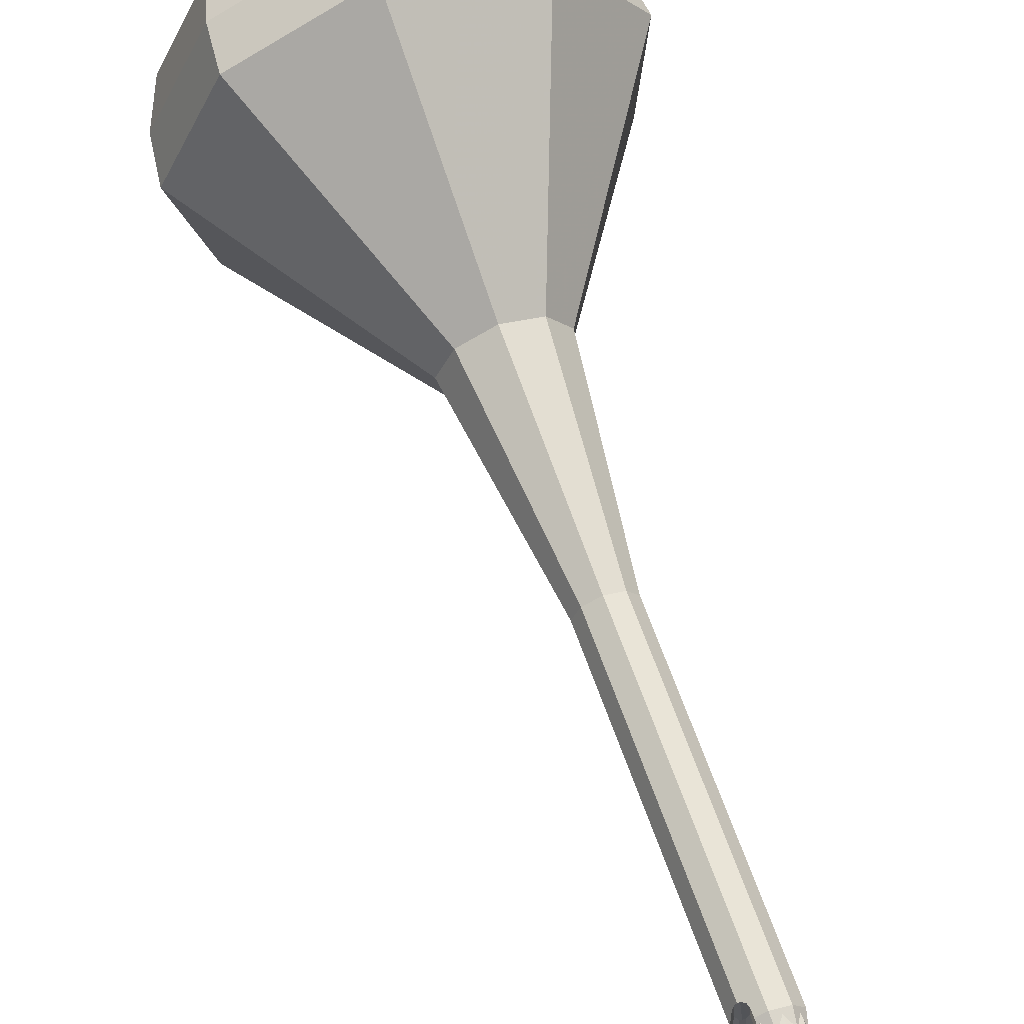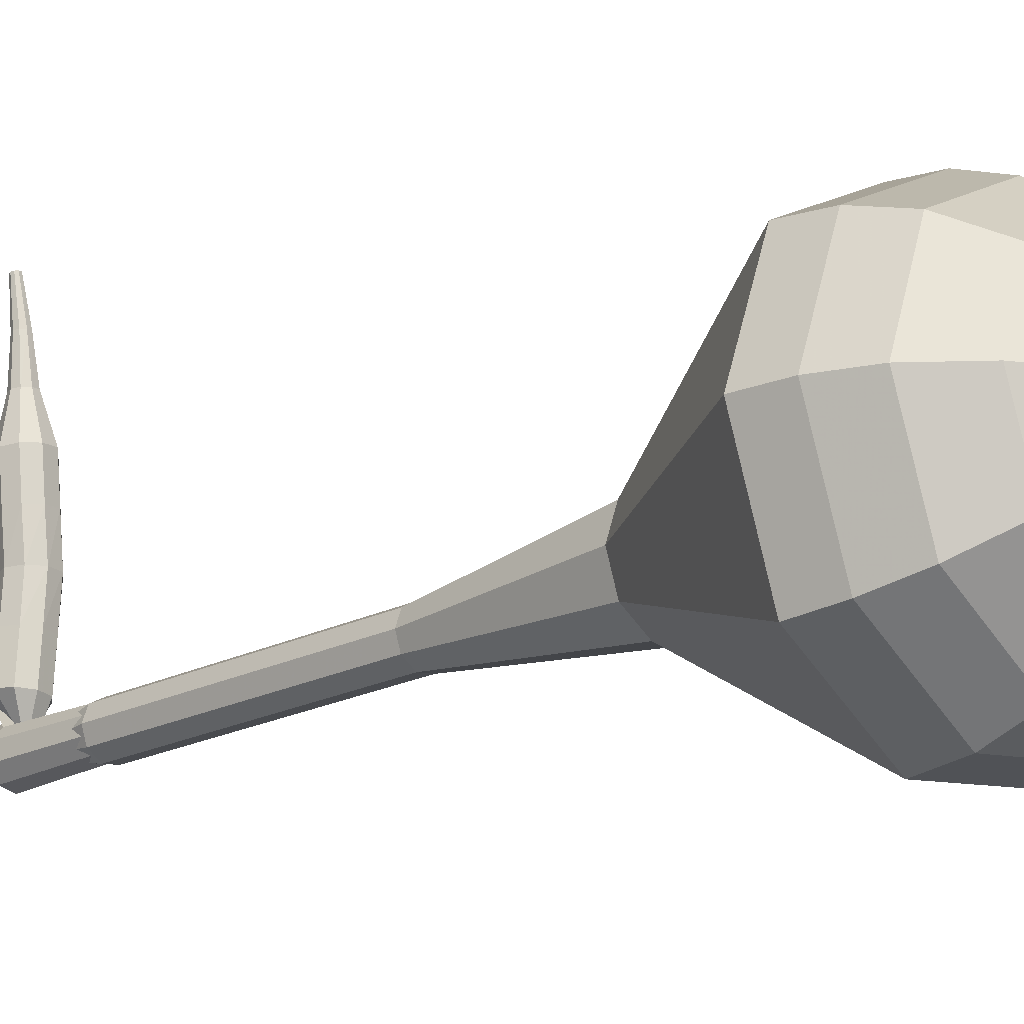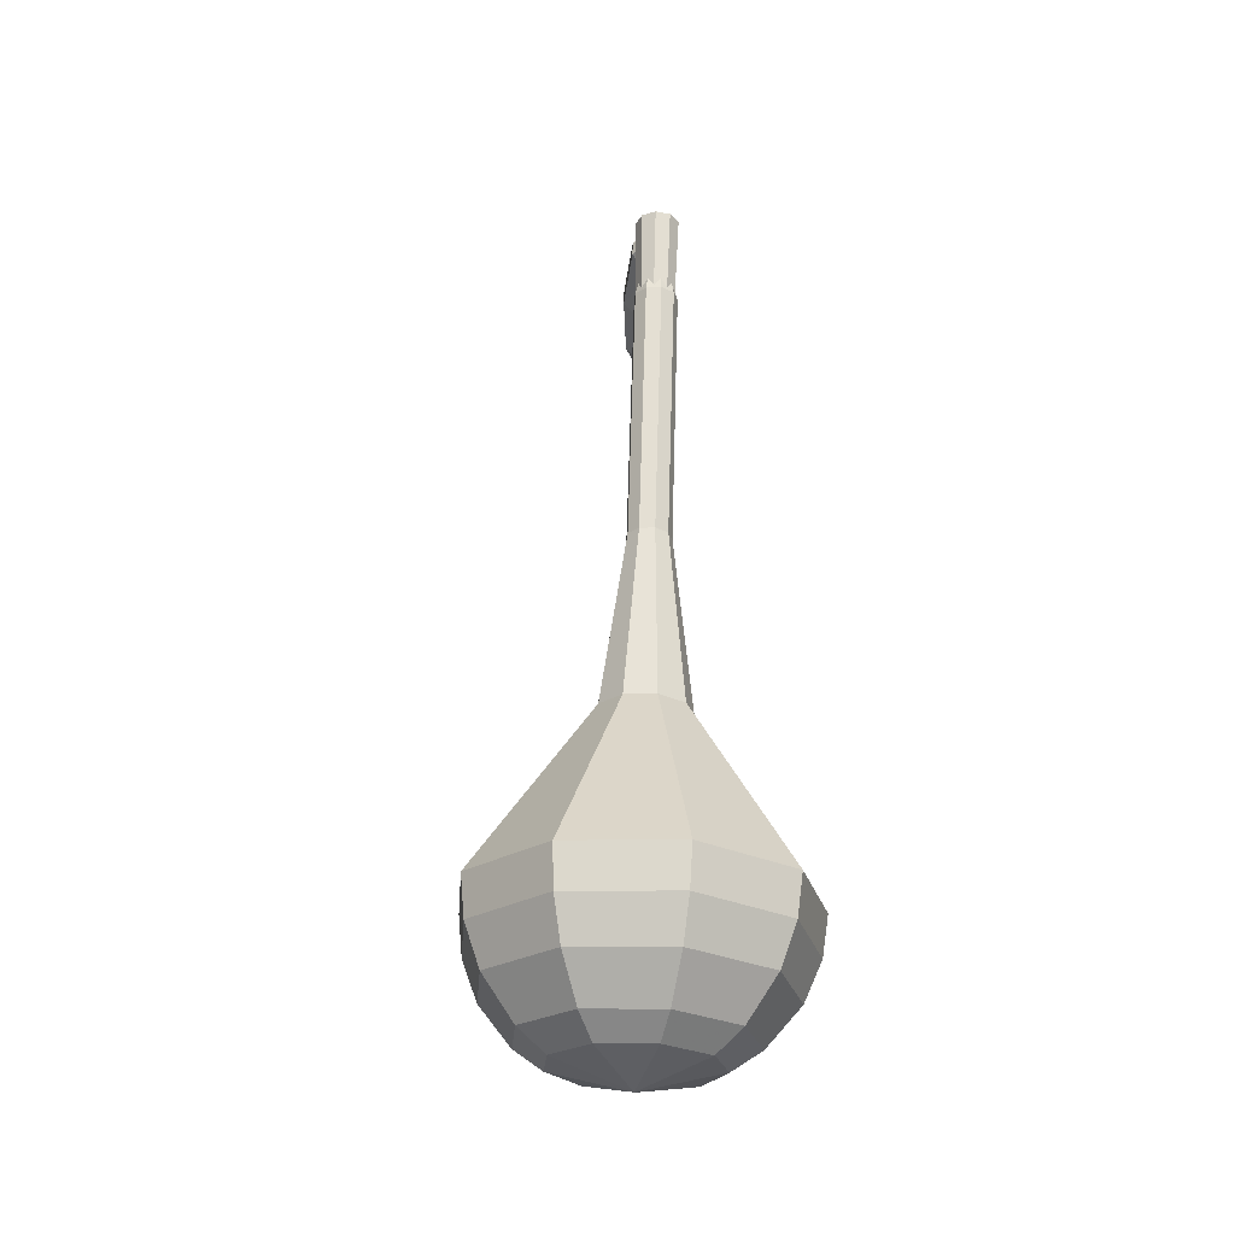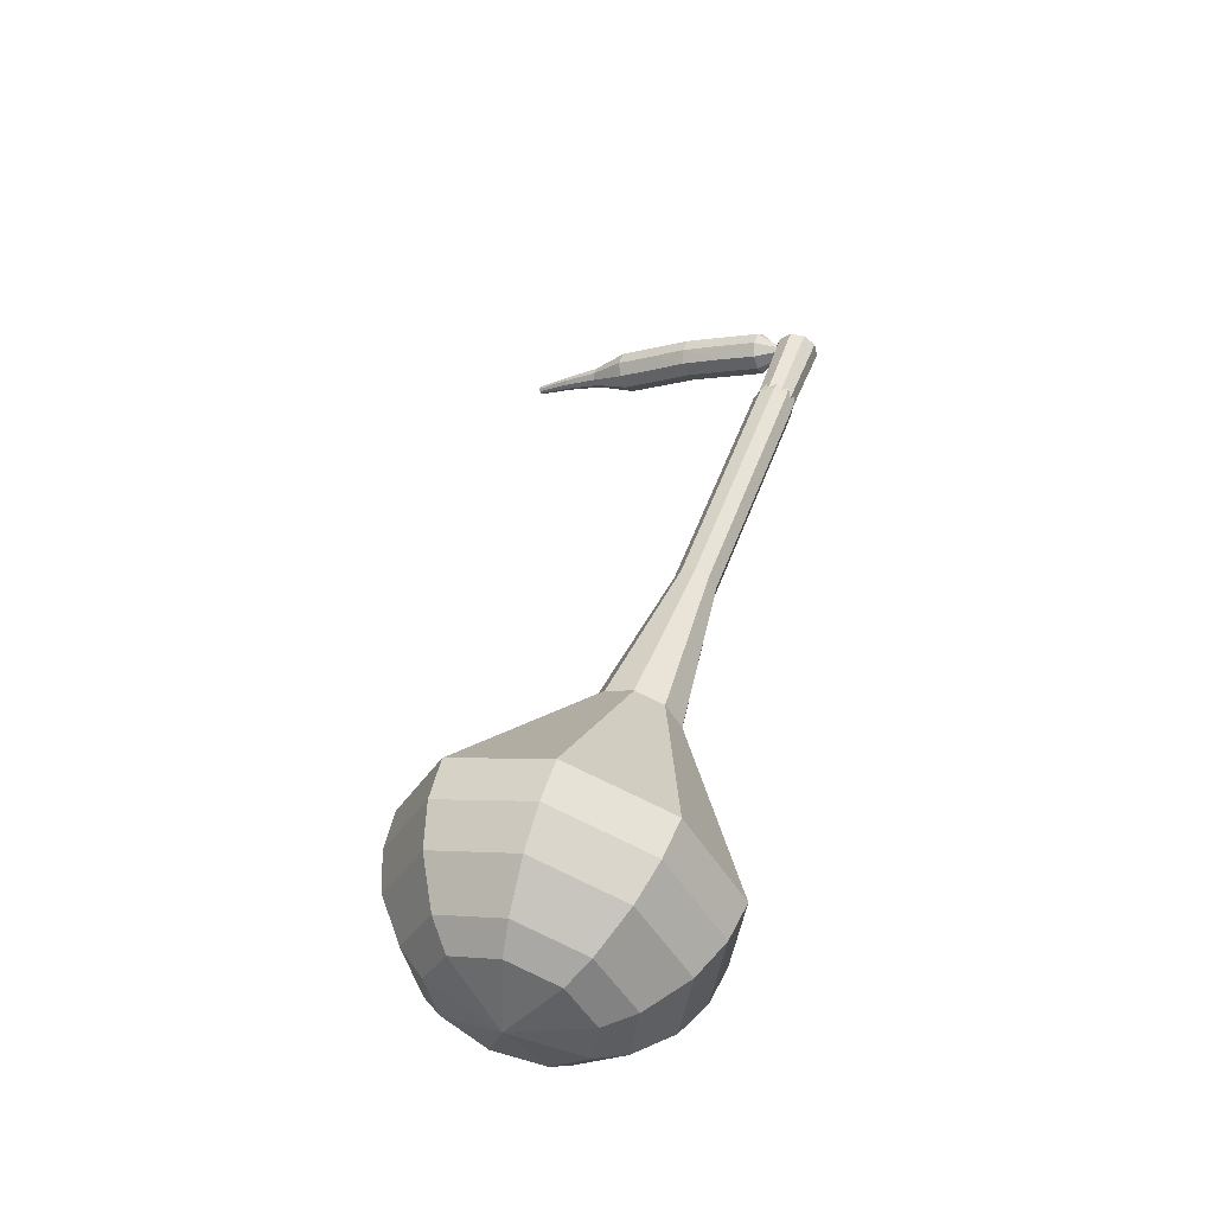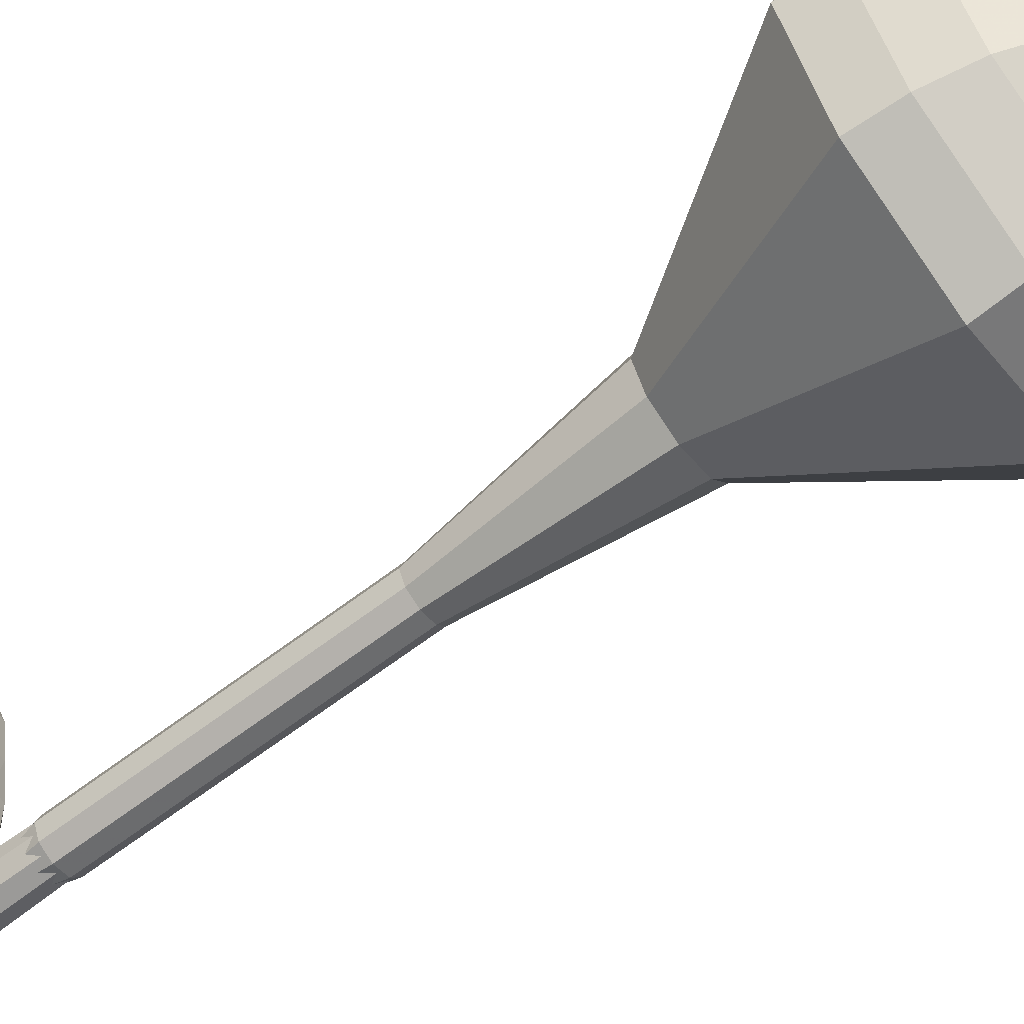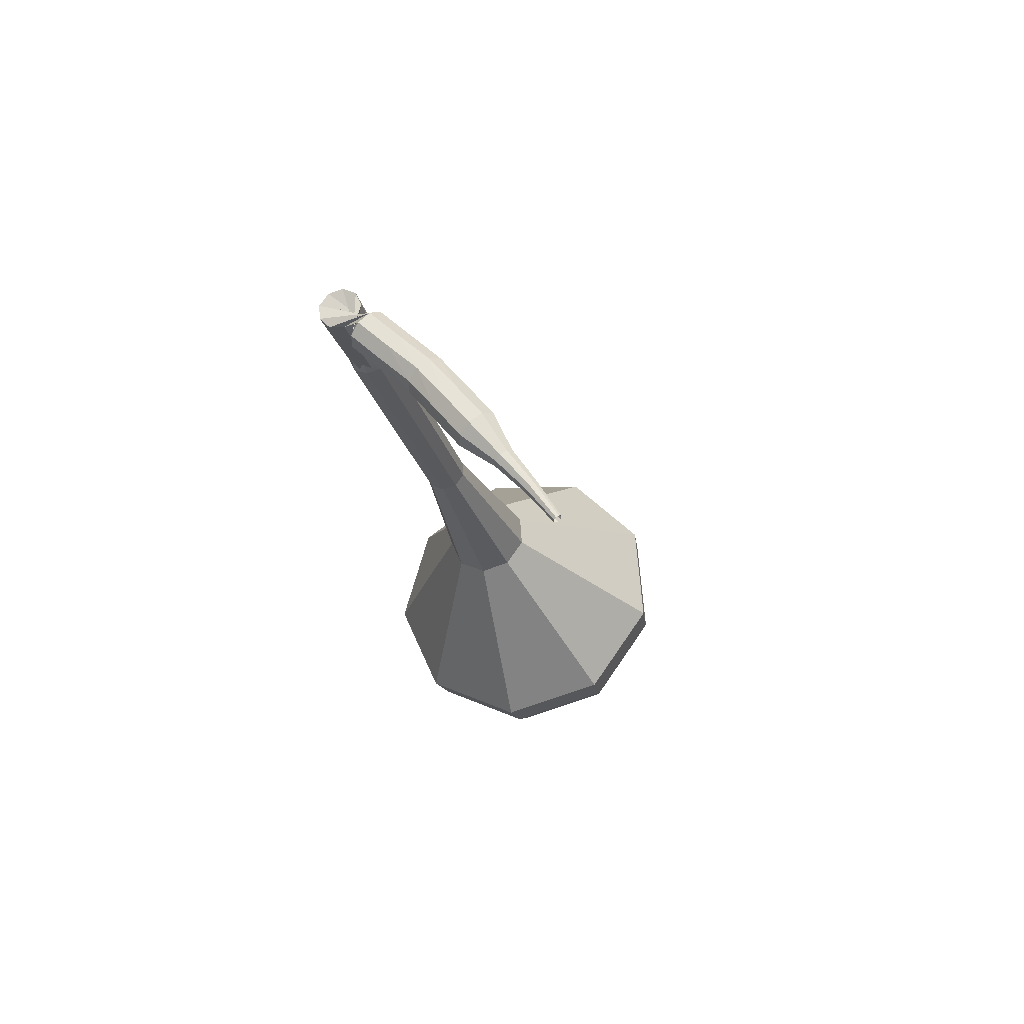
<metadata>
{"format":"obj","ext":"obj","renderer":"f3d","projection":"perspective","resolution":1024,"background":"white","views":[{"elev":42.5,"azim":-12.4,"up":"+Y"},{"elev":8.8,"azim":136.4,"up":"+Y"},{"elev":-47.1,"azim":16.7,"up":"+Z"},{"elev":-49.0,"azim":-46.6,"up":"+Z"},{"elev":-31.5,"azim":130.9,"up":"+Y"},{"elev":78.7,"azim":155.6,"up":"+Z"}]}
</metadata>
<code>
g tube1
v 209.9 125.7 113.7
v 209.9 122.5 112.6
v 207.7 119.9 112
v 204.4 119.2 112.2
v 201.5 120.7 113.1
v 200.3 123.6 114.3
v 201.5 126.7 115.3
v 204.4 128.4 115.5
v 207.7 128 114.9
v 209.9 125.7 113.7
v 208.5 125.5 112.9
v 208.5 123.2 112
v 207 121.3 111.6
v 204.5 120.8 111.7
v 202.4 121.8 112.4
v 201.5 124 113.3
v 202.4 126.2 114
v 204.5 127.5 114.1
v 206.9 127.2 113.7
v 208.5 125.5 112.9
v 205 124.5 112
v 205 124.5 112
v 205 124.5 112
v 205 124.5 112
v 205 124.5 112
v 205 124.5 112
v 205 124.5 112
v 205 124.5 112
v 205 124.5 112
v 205 124.5 112
v 209.3 110.8 149.5
v 209.8 110.3 149.3
v 210.4 110.3 149.1
v 211 110.6 149.2
v 211.3 111.2 149.3
v 211 111.8 149.6
v 210.4 112.1 149.7
v 209.8 112 149.8
v 209.3 111.5 149.7
v 209.3 110.8 149.5
v 210.5 113.2 150.1
v 210.2 113.3 149.5
v 209.6 113.2 149.2
v 209 112.9 149.3
v 208.7 112.6 149.8
v 208.7 112.4 150.4
v 209.2 112.4 150.9
v 209.9 112.6 151
v 210.4 112.9 150.7
v 210.5 113.2 150.1
v 209.8 114.9 150.7
v 209.5 115 150.1
v 208.9 114.9 149.8
v 208.3 114.6 149.9
v 208 114.2 150.4
v 208 114 151
v 208.5 114 151.5
v 209.2 114.3 151.6
v 209.7 114.6 151.3
v 209.8 114.9 150.7
v 209.1 116.5 151.3
v 208.8 116.6 150.7
v 208.2 116.5 150.4
v 207.6 116.3 150.5
v 207.2 115.9 151
v 207.3 115.7 151.7
v 207.8 115.7 152.1
v 208.4 115.9 152.3
v 209 116.2 151.9
v 209.1 116.5 151.3
v 208.7 118.1 152
v 208.4 118.3 151.4
v 207.8 118.2 151.1
v 207.1 118 151.2
v 206.8 117.7 151.7
v 206.8 117.5 152.3
v 207.3 117.4 152.8
v 208 117.6 152.9
v 208.5 117.8 152.6
v 208.7 118.1 152
v 208.2 119.8 152.7
v 207.9 120 152.1
v 207.3 119.9 151.8
v 206.7 119.7 151.9
v 206.3 119.4 152.4
v 206.4 119.2 153
v 206.8 119.1 153.5
v 207.5 119.3 153.6
v 208.1 119.5 153.3
v 208.2 119.8 152.7
v 207.3 121.4 153.4
v 207.1 121.5 153.1
v 206.8 121.5 152.9
v 206.5 121.4 153
v 206.3 121.2 153.2
v 206.4 121.1 153.5
v 206.6 121.1 153.8
v 206.9 121.1 153.8
v 207.2 121.3 153.7
v 207.3 121.4 153.4
v 206.7 123.1 154.1
v 206.6 123.1 153.9
v 206.4 123.1 153.8
v 206.1 123 153.8
v 206 123 154
v 206 122.9 154.2
v 206.2 122.8 154.3
v 206.4 122.9 154.4
v 206.6 123 154.3
v 206.7 123.1 154.1
v 206.2 124.7 154.8
v 206.1 124.8 154.7
v 206 124.8 154.6
v 205.9 124.8 154.6
v 205.8 124.7 154.7
v 205.8 124.6 154.8
v 205.9 124.6 154.9
v 206 124.6 155
v 206.2 124.7 154.9
v 206.2 124.7 154.8
f 1 2 12
f 12 11 1
f 2 3 13
f 13 12 2
f 3 4 14
f 14 13 3
f 4 5 15
f 15 14 4
f 5 6 16
f 16 15 5
f 6 7 17
f 17 16 6
f 7 8 18
f 18 17 7
f 8 9 19
f 19 18 8
f 9 10 20
f 20 19 9
f 11 12 22
f 22 21 11
f 12 13 23
f 23 22 12
f 13 14 24
f 24 23 13
f 14 15 25
f 25 24 14
f 15 16 26
f 26 25 15
f 16 17 27
f 27 26 16
f 17 18 28
f 28 27 17
f 18 19 29
f 29 28 18
f 19 20 30
f 30 29 19
f 21 22 32
f 32 31 21
f 22 23 33
f 33 32 22
f 23 24 34
f 34 33 23
f 24 25 35
f 35 34 24
f 25 26 36
f 36 35 25
f 26 27 37
f 37 36 26
f 27 28 38
f 38 37 27
f 28 29 39
f 39 38 28
f 29 30 40
f 40 39 29
f 31 32 42
f 42 41 31
f 32 33 43
f 43 42 32
f 33 34 44
f 44 43 33
f 34 35 45
f 45 44 34
f 35 36 46
f 46 45 35
f 36 37 47
f 47 46 36
f 37 38 48
f 48 47 37
f 38 39 49
f 49 48 38
f 39 40 50
f 50 49 39
f 41 42 52
f 52 51 41
f 42 43 53
f 53 52 42
f 43 44 54
f 54 53 43
f 44 45 55
f 55 54 44
f 45 46 56
f 56 55 45
f 46 47 57
f 57 56 46
f 47 48 58
f 58 57 47
f 48 49 59
f 59 58 48
f 49 50 60
f 60 59 49
f 51 52 62
f 62 61 51
f 52 53 63
f 63 62 52
f 53 54 64
f 64 63 53
f 54 55 65
f 65 64 54
f 55 56 66
f 66 65 55
f 56 57 67
f 67 66 56
f 57 58 68
f 68 67 57
f 58 59 69
f 69 68 58
f 59 60 70
f 70 69 59
f 61 62 72
f 72 71 61
f 62 63 73
f 73 72 62
f 63 64 74
f 74 73 63
f 64 65 75
f 75 74 64
f 65 66 76
f 76 75 65
f 66 67 77
f 77 76 66
f 67 68 78
f 78 77 67
f 68 69 79
f 79 78 68
f 69 70 80
f 80 79 69
f 71 72 82
f 82 81 71
f 72 73 83
f 83 82 72
f 73 74 84
f 84 83 73
f 74 75 85
f 85 84 74
f 75 76 86
f 86 85 75
f 76 77 87
f 87 86 76
f 77 78 88
f 88 87 77
f 78 79 89
f 89 88 78
f 79 80 90
f 90 89 79
f 81 82 92
f 92 91 81
f 82 83 93
f 93 92 82
f 83 84 94
f 94 93 83
f 84 85 95
f 95 94 84
f 85 86 96
f 96 95 85
f 86 87 97
f 97 96 86
f 87 88 98
f 98 97 87
f 88 89 99
f 99 98 88
f 89 90 100
f 100 99 89
f 91 92 102
f 102 101 91
f 92 93 103
f 103 102 92
f 93 94 104
f 104 103 93
f 94 95 105
f 105 104 94
f 95 96 106
f 106 105 95
f 96 97 107
f 107 106 96
f 97 98 108
f 108 107 97
f 98 99 109
f 109 108 98
f 99 100 110
f 110 109 99
f 101 102 112
f 112 111 101
f 102 103 113
f 113 112 102
f 103 104 114
f 114 113 103
f 104 105 115
f 115 114 104
f 105 106 116
f 116 115 105
f 106 107 117
f 117 116 106
f 107 108 118
f 118 117 107
f 108 109 119
f 119 118 108
f 109 110 120
f 120 119 109
v 210.3 111.2 149.5
v 210.3 111.2 149.5
v 210.3 111.2 149.5
v 210.3 111.2 149.5
v 210.3 111.2 149.5
v 210.3 111.2 149.5
v 210.3 111.2 149.5
v 210.3 111.2 149.5
v 210.3 111.2 149.5
v 210.3 111.2 149.5
v 210.7 112.9 145.6
v 210.7 112.3 145.4
v 210.2 111.8 145.3
v 209.6 111.6 145.3
v 209 111.9 145.5
v 208.7 112.5 145.8
v 209 113.1 146
v 209.6 113.5 146
v 210.2 113.4 145.9
v 210.7 112.9 145.6
v 210.1 114.3 141.8
v 210.1 113.6 141.6
v 209.7 113.1 141.5
v 209 113 141.5
v 208.4 113.3 141.7
v 208.2 113.8 142
v 208.4 114.5 142.2
v 209 114.8 142.2
v 209.7 114.7 142.1
v 210.1 114.3 141.8
v 209.6 115.6 138
v 209.6 115 137.8
v 209.2 114.5 137.7
v 208.5 114.3 137.7
v 207.9 114.6 137.9
v 207.7 115.2 138.2
v 207.9 115.8 138.3
v 208.5 116.2 138.4
v 209.2 116.1 138.3
v 209.6 115.6 138
v 209.1 117 134.2
v 209.1 116.3 134
v 208.6 115.8 133.9
v 208 115.7 133.9
v 207.4 116 134.1
v 207.1 116.5 134.3
v 207.4 117.2 134.5
v 208 117.5 134.6
v 208.6 117.4 134.5
v 209.1 117 134.2
v 209 120.1 126.6
v 209 118.7 126.1
v 208.1 117.7 125.9
v 206.7 117.4 126
v 205.5 118 126.4
v 205 119.2 126.9
v 205.5 120.5 127.3
v 206.7 121.2 127.3
v 208.1 121 127.1
v 209 120.1 126.6
v 213 124.8 119
v 213 119.9 117.3
v 209.7 116.1 116.4
v 204.7 115 116.7
v 200.3 117.2 118.1
v 198.6 121.6 119.9
v 200.3 126.3 121.3
v 204.7 128.9 121.6
v 209.7 128.3 120.7
v 213 124.8 119
v 212.5 125.3 117.2
v 212.5 120.6 115.6
v 209.4 116.9 114.7
v 204.5 115.8 115
v 200.3 118 116.4
v 198.6 122.3 118.1
v 200.2 126.8 119.5
v 204.5 129.3 119.8
v 209.3 128.7 118.9
v 212.5 125.3 117.2
v 211.6 125.6 115.5
v 211.6 121.4 114
v 208.8 118.1 113.2
v 204.4 117.2 113.5
v 200.6 119.1 114.7
v 199.1 122.9 116.3
v 200.6 126.9 117.5
v 204.4 129.2 117.8
v 208.7 128.7 117
v 211.6 125.6 115.5
v 209.9 125.7 113.7
v 209.9 122.5 112.6
v 207.7 119.9 112
v 204.4 119.2 112.2
v 201.5 120.7 113.1
v 200.3 123.6 114.3
v 201.5 126.7 115.3
v 204.4 128.4 115.5
v 207.7 128 114.9
v 209.9 125.7 113.7
v 208.5 125.5 112.9
v 208.5 123.2 112
v 207 121.3 111.6
v 204.5 120.8 111.7
v 202.4 121.8 112.4
v 201.5 124 113.3
v 202.4 126.2 114
v 204.5 127.5 114.1
v 206.9 127.2 113.7
v 208.5 125.5 112.9
v 205 124.5 112
v 205 124.5 112
v 205 124.5 112
v 205 124.5 112
v 205 124.5 112
v 205 124.5 112
v 205 124.5 112
v 205 124.5 112
v 205 124.5 112
v 205 124.5 112
f 121 122 132
f 132 131 121
f 122 123 133
f 133 132 122
f 123 124 134
f 134 133 123
f 124 125 135
f 135 134 124
f 125 126 136
f 136 135 125
f 126 127 137
f 137 136 126
f 127 128 138
f 138 137 127
f 128 129 139
f 139 138 128
f 129 130 140
f 140 139 129
f 131 132 142
f 142 141 131
f 132 133 143
f 143 142 132
f 133 134 144
f 144 143 133
f 134 135 145
f 145 144 134
f 135 136 146
f 146 145 135
f 136 137 147
f 147 146 136
f 137 138 148
f 148 147 137
f 138 139 149
f 149 148 138
f 139 140 150
f 150 149 139
f 141 142 152
f 152 151 141
f 142 143 153
f 153 152 142
f 143 144 154
f 154 153 143
f 144 145 155
f 155 154 144
f 145 146 156
f 156 155 145
f 146 147 157
f 157 156 146
f 147 148 158
f 158 157 147
f 148 149 159
f 159 158 148
f 149 150 160
f 160 159 149
f 151 152 162
f 162 161 151
f 152 153 163
f 163 162 152
f 153 154 164
f 164 163 153
f 154 155 165
f 165 164 154
f 155 156 166
f 166 165 155
f 156 157 167
f 167 166 156
f 157 158 168
f 168 167 157
f 158 159 169
f 169 168 158
f 159 160 170
f 170 169 159
f 161 162 172
f 172 171 161
f 162 163 173
f 173 172 162
f 163 164 174
f 174 173 163
f 164 165 175
f 175 174 164
f 165 166 176
f 176 175 165
f 166 167 177
f 177 176 166
f 167 168 178
f 178 177 167
f 168 169 179
f 179 178 168
f 169 170 180
f 180 179 169
f 171 172 182
f 182 181 171
f 172 173 183
f 183 182 172
f 173 174 184
f 184 183 173
f 174 175 185
f 185 184 174
f 175 176 186
f 186 185 175
f 176 177 187
f 187 186 176
f 177 178 188
f 188 187 177
f 178 179 189
f 189 188 178
f 179 180 190
f 190 189 179
f 181 182 192
f 192 191 181
f 182 183 193
f 193 192 182
f 183 184 194
f 194 193 183
f 184 185 195
f 195 194 184
f 185 186 196
f 196 195 185
f 186 187 197
f 197 196 186
f 187 188 198
f 198 197 187
f 188 189 199
f 199 198 188
f 189 190 200
f 200 199 189
f 191 192 202
f 202 201 191
f 192 193 203
f 203 202 192
f 193 194 204
f 204 203 193
f 194 195 205
f 205 204 194
f 195 196 206
f 206 205 195
f 196 197 207
f 207 206 196
f 197 198 208
f 208 207 197
f 198 199 209
f 209 208 198
f 199 200 210
f 210 209 199
f 201 202 212
f 212 211 201
f 202 203 213
f 213 212 202
f 203 204 214
f 214 213 203
f 204 205 215
f 215 214 204
f 205 206 216
f 216 215 205
f 206 207 217
f 217 216 206
f 207 208 218
f 218 217 207
f 208 209 219
f 219 218 208
f 209 210 220
f 220 219 209
f 211 212 222
f 222 221 211
f 212 213 223
f 223 222 212
f 213 214 224
f 224 223 213
f 214 215 225
f 225 224 214
f 215 216 226
f 226 225 215
f 216 217 227
f 227 226 216
f 217 218 228
f 228 227 217
f 218 219 229
f 229 228 218
f 219 220 230
f 230 229 219
f 221 222 232
f 232 231 221
f 222 223 233
f 233 232 222
f 223 224 234
f 234 233 223
f 224 225 235
f 235 234 224
f 225 226 236
f 236 235 225
f 226 227 237
f 237 236 226
f 227 228 238
f 238 237 227
f 228 229 239
f 239 238 228
f 229 230 240
f 240 239 229
g

</code>
